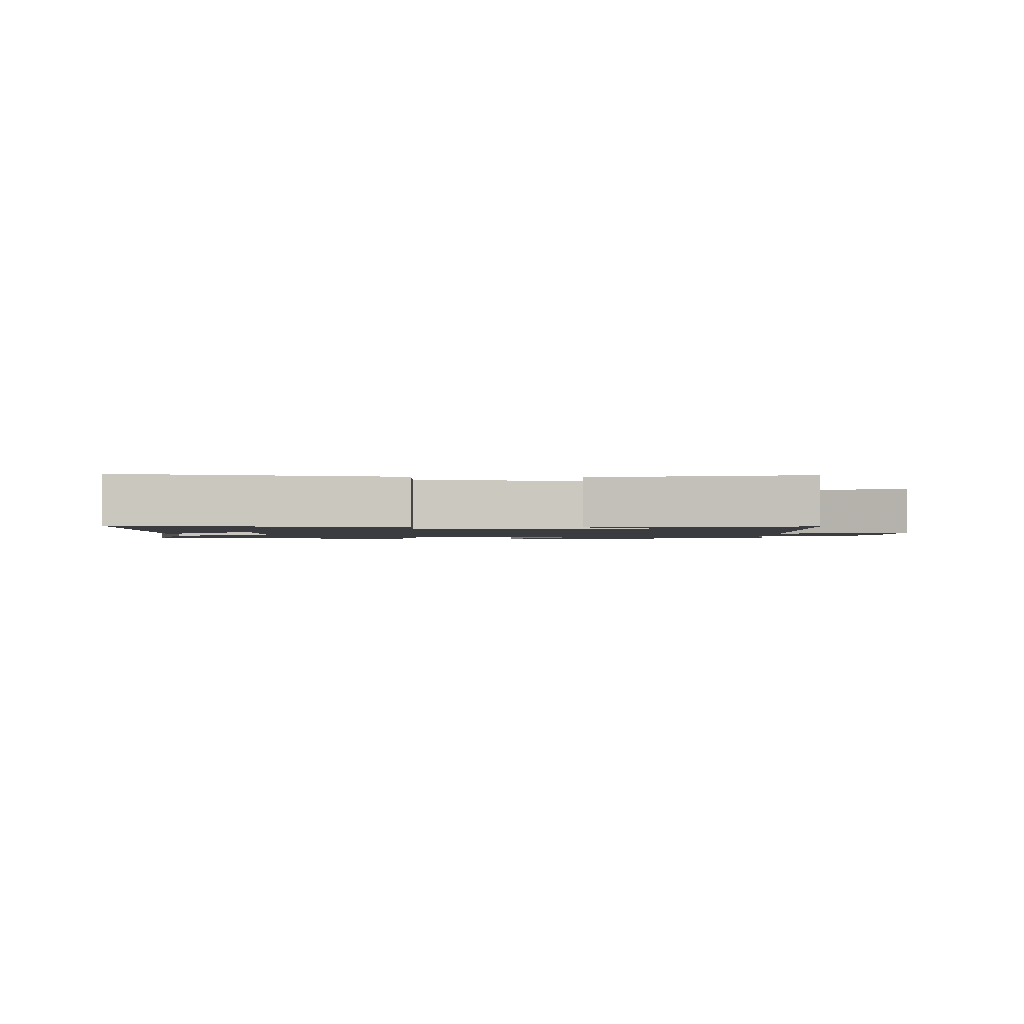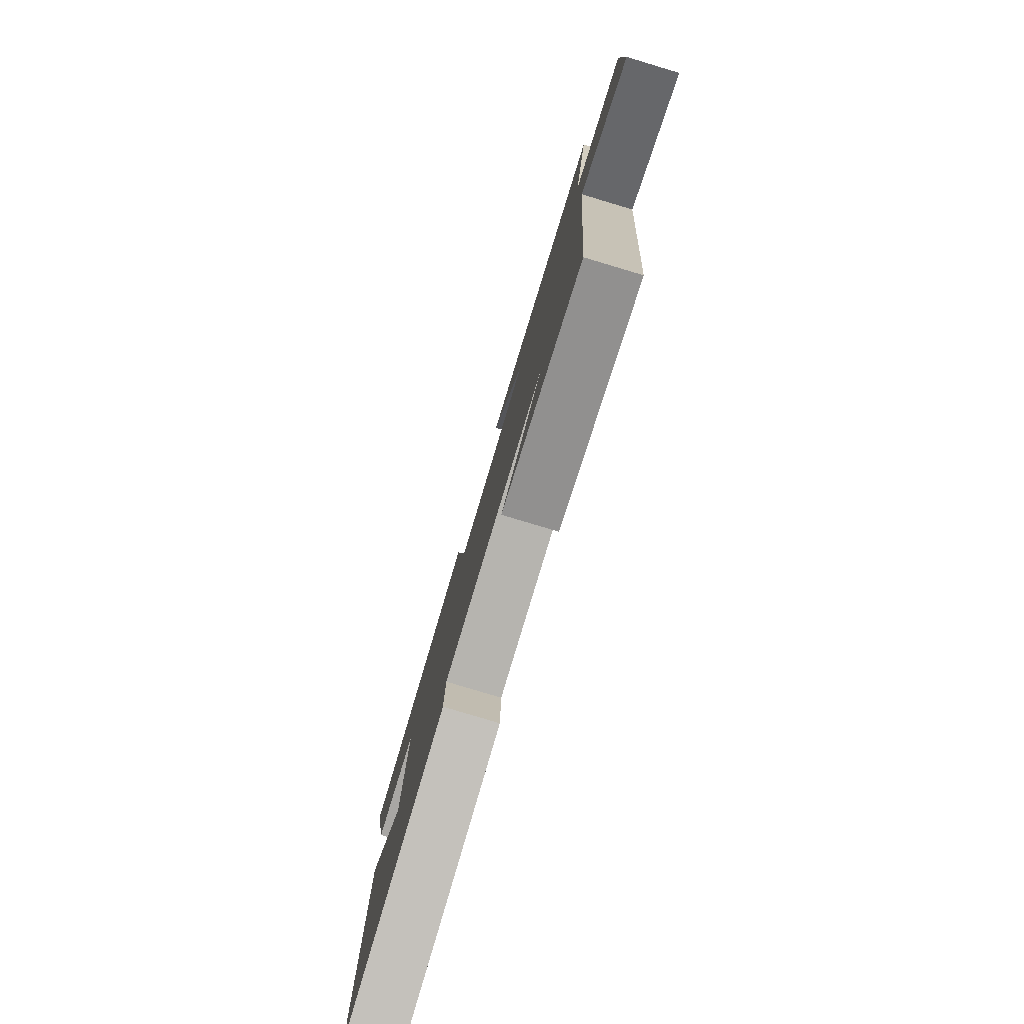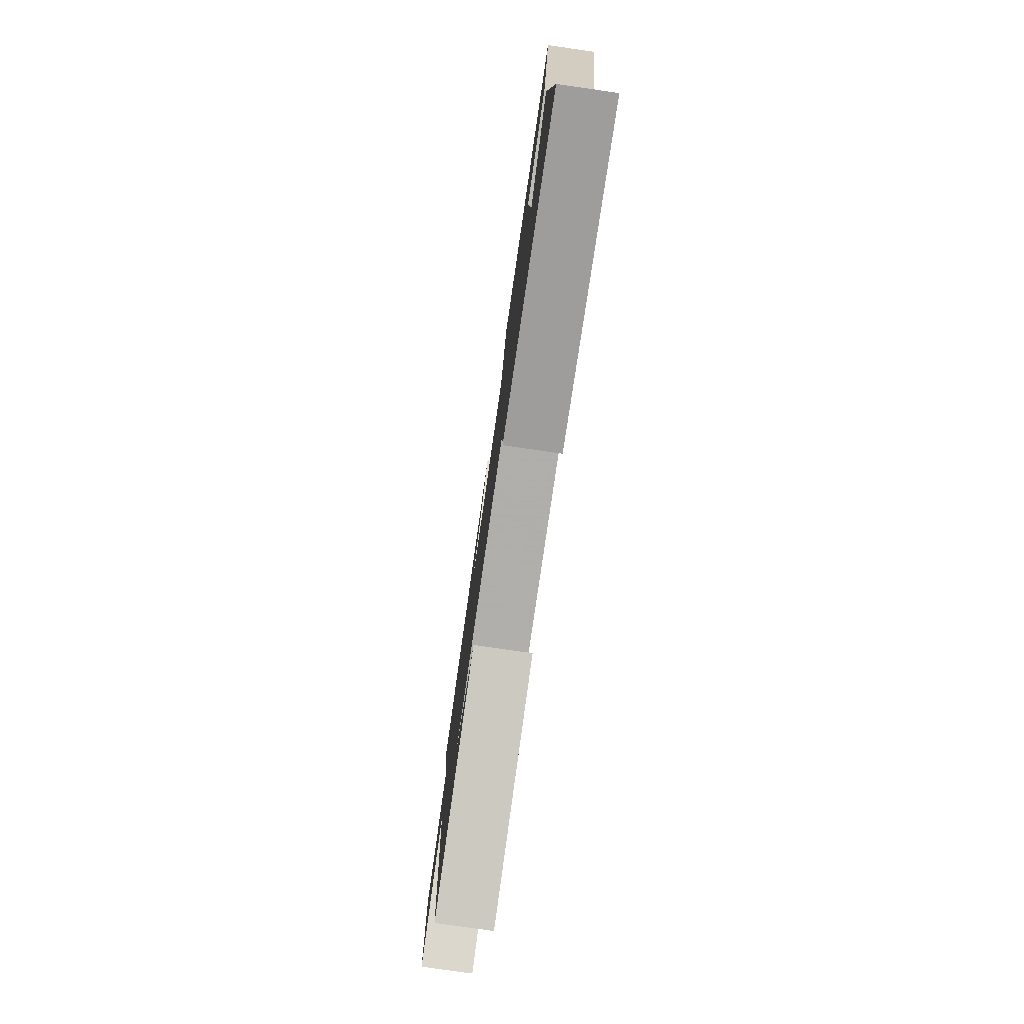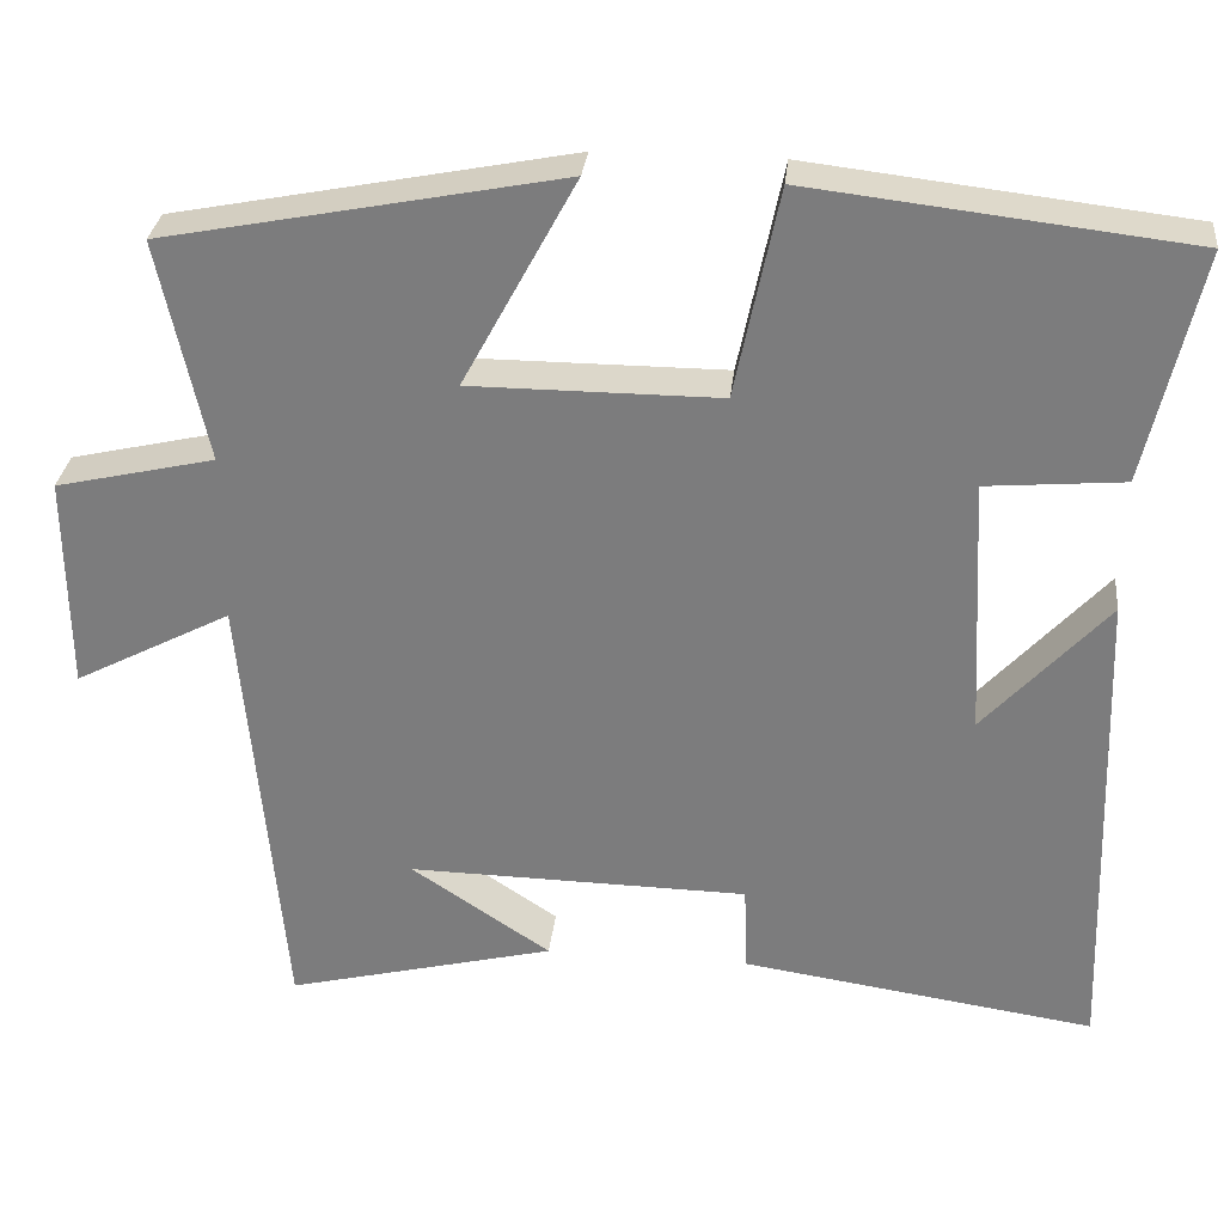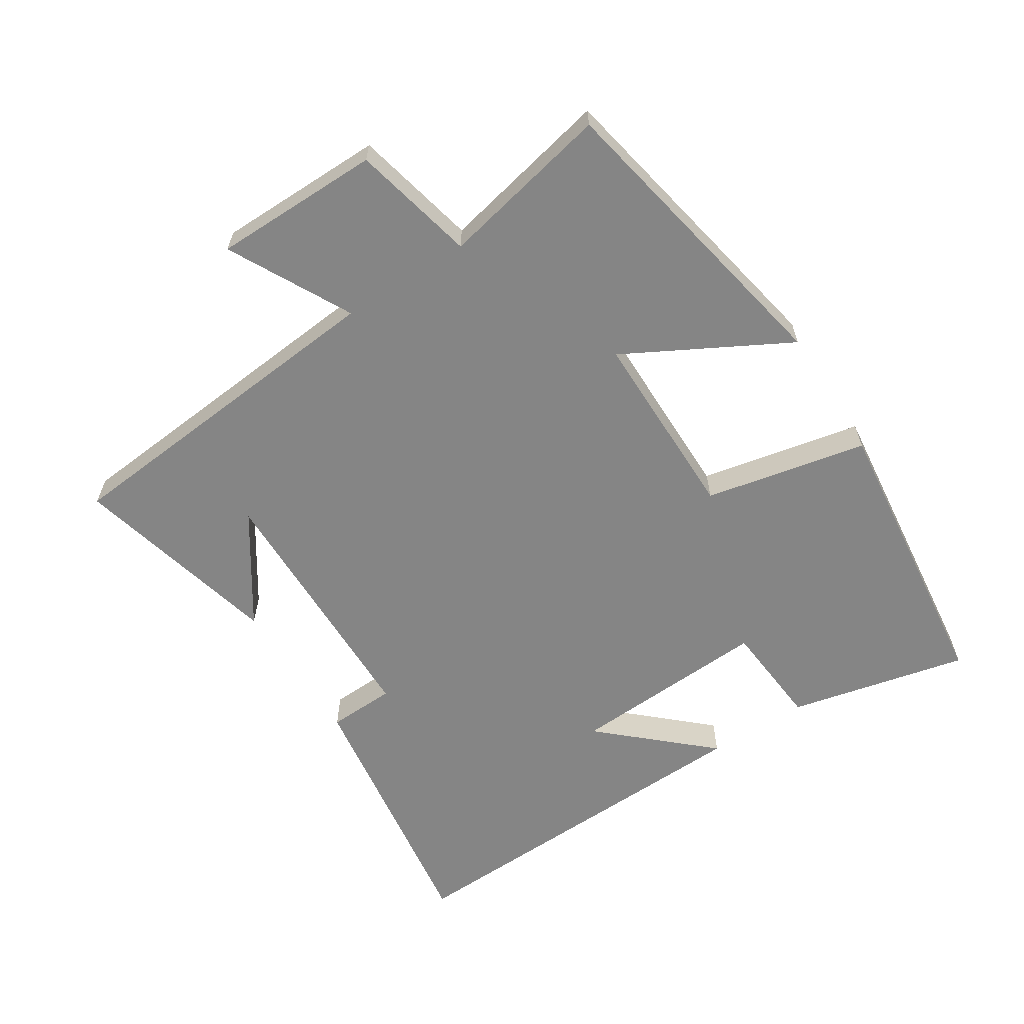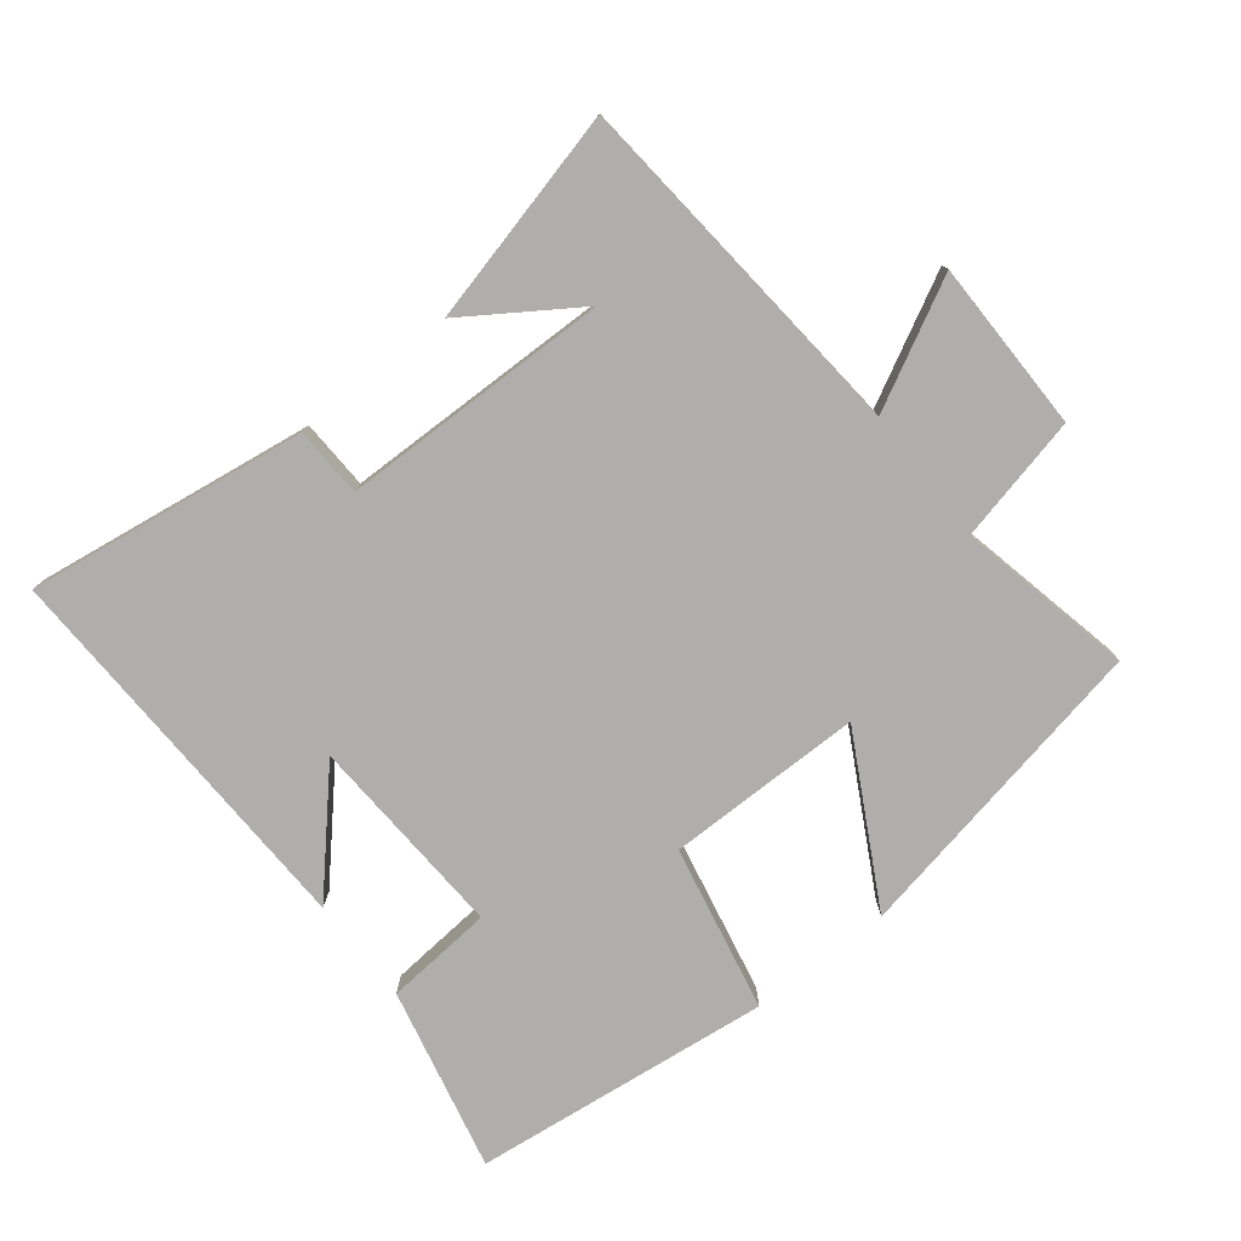
<metadata>
{"format":"obj","ext":"obj","renderer":"f3d","projection":"perspective","resolution":1024,"background":"white","views":[{"elev":-1.7,"azim":176.8,"up":"+Y"},{"elev":-79.7,"azim":-106.7,"up":"+Z"},{"elev":-78.8,"azim":81.8,"up":"+Z"},{"elev":30.4,"azim":6.1,"up":"+Z"},{"elev":-61.8,"azim":-57.4,"up":"+Y"},{"elev":-77.6,"azim":-141.8,"up":"+Y"}]}
</metadata>
<code>
v 0.519 0.07 -0.56
v 0.104 0.07 -0.5
v 0.1 0.07 -0.397
v -0.3 0.07 -0.391
v -0.136 0.07 -0.5
v -0.453 0.07 -0.579
v -0.5 0.07 -0.051
v -0.685 0.07 -0.148
v -0.687 0.07 0.106
v -0.5 0.07 0.149
v -0.556 0.07 0.409
v -0.091 0.07 0.5
v -0.224 0.07 0.254
v 0.068 0.07 0.254
v 0.119 0.07 0.5
v 0.562 0.07 0.449
v 0.5 0.07 0.177
v 0.339 0.07 0.163
v 0.355 0.07 -0.141
v 0.5 0.07 0.019
v 0.519 0 -0.56
v 0.104 0 -0.5
v 0.1 0 -0.397
v -0.3 0 -0.391
v -0.136 0 -0.5
v -0.453 0 -0.579
v -0.5 0 -0.051
v -0.685 0 -0.148
v -0.687 0 0.106
v -0.5 0 0.149
v -0.556 0 0.409
v -0.091 0 0.5
v -0.224 0 0.254
v 0.068 0 0.254
v 0.119 0 0.5
v 0.562 0 0.449
v 0.5 0 0.177
v 0.339 0 0.163
v 0.355 0 -0.141
v 0.5 0 0.019
f 19 20 1 2
f 18 19 2 3
f 15 16 17 18
f 14 15 18 3
f 13 14 3 4
f 10 11 12 13
f 10 13 4
f 7 8 9 10
f 7 10 4
f 6 7 4
f 4 5 6
f 22 21 40 39
f 23 22 39 38
f 38 37 36 35
f 23 38 35 34
f 24 23 34 33
f 33 32 31 30
f 24 33 30
f 30 29 28 27
f 24 30 27
f 24 27 26
f 26 25 24
f 1 21 22 2
f 2 22 23 3
f 3 23 24 4
f 4 24 25 5
f 5 25 26 6
f 6 26 27 7
f 7 27 28 8
f 8 28 29 9
f 9 29 30 10
f 10 30 31 11
f 11 31 32 12
f 12 32 33 13
f 13 33 34 14
f 14 34 35 15
f 15 35 36 16
f 16 36 37 17
f 17 37 38 18
f 18 38 39 19
f 19 39 40 20
f 20 40 21 1

</code>
